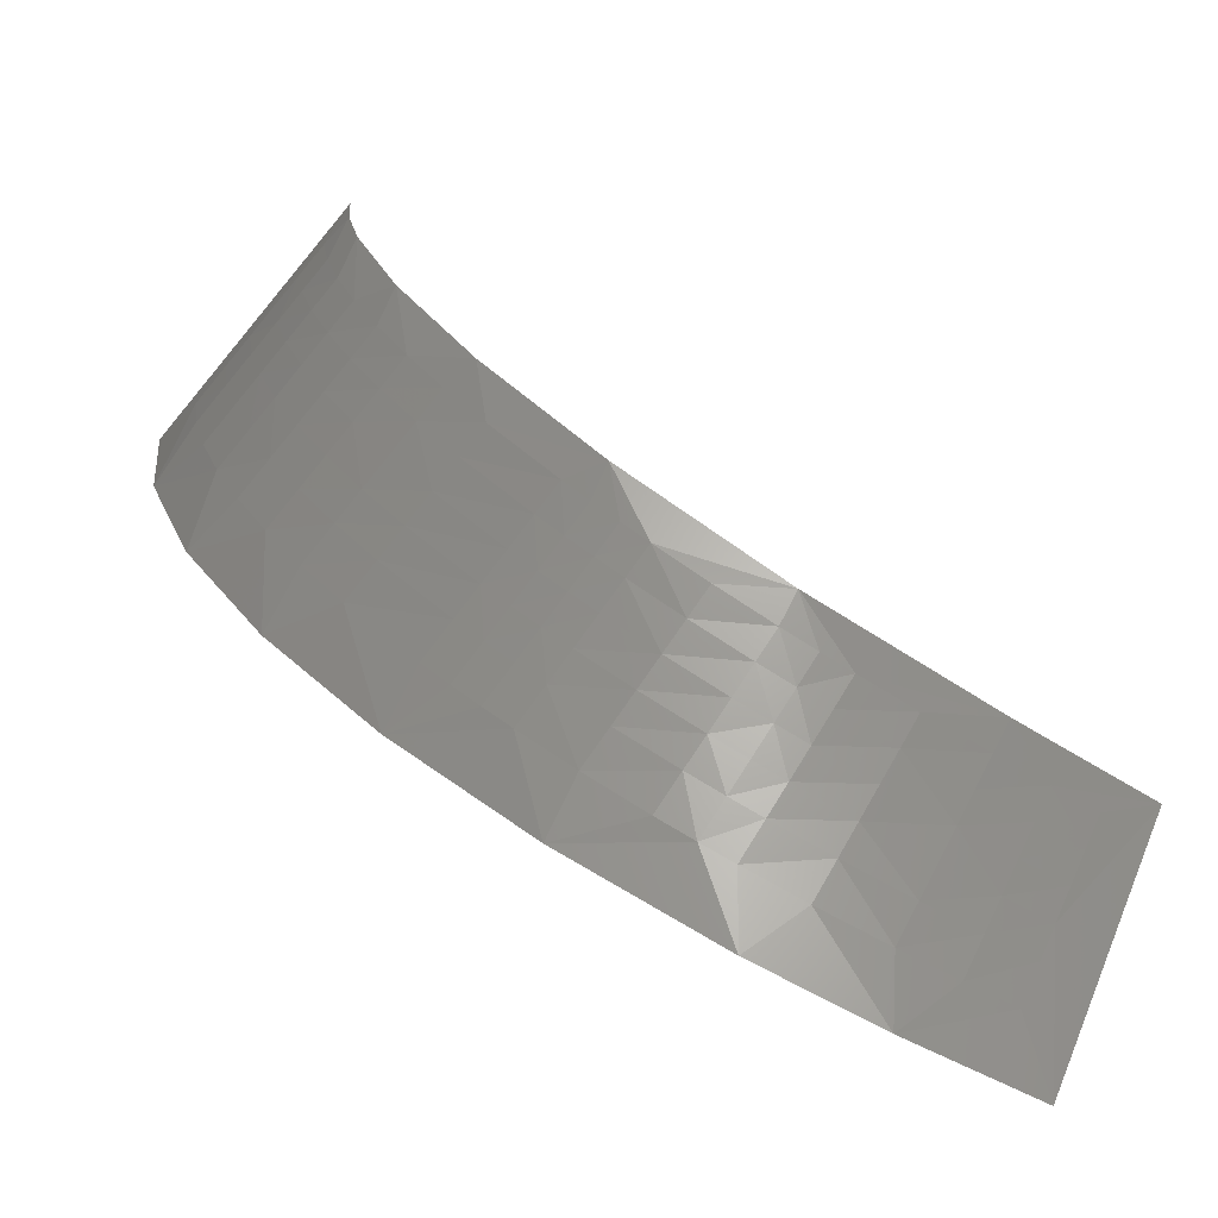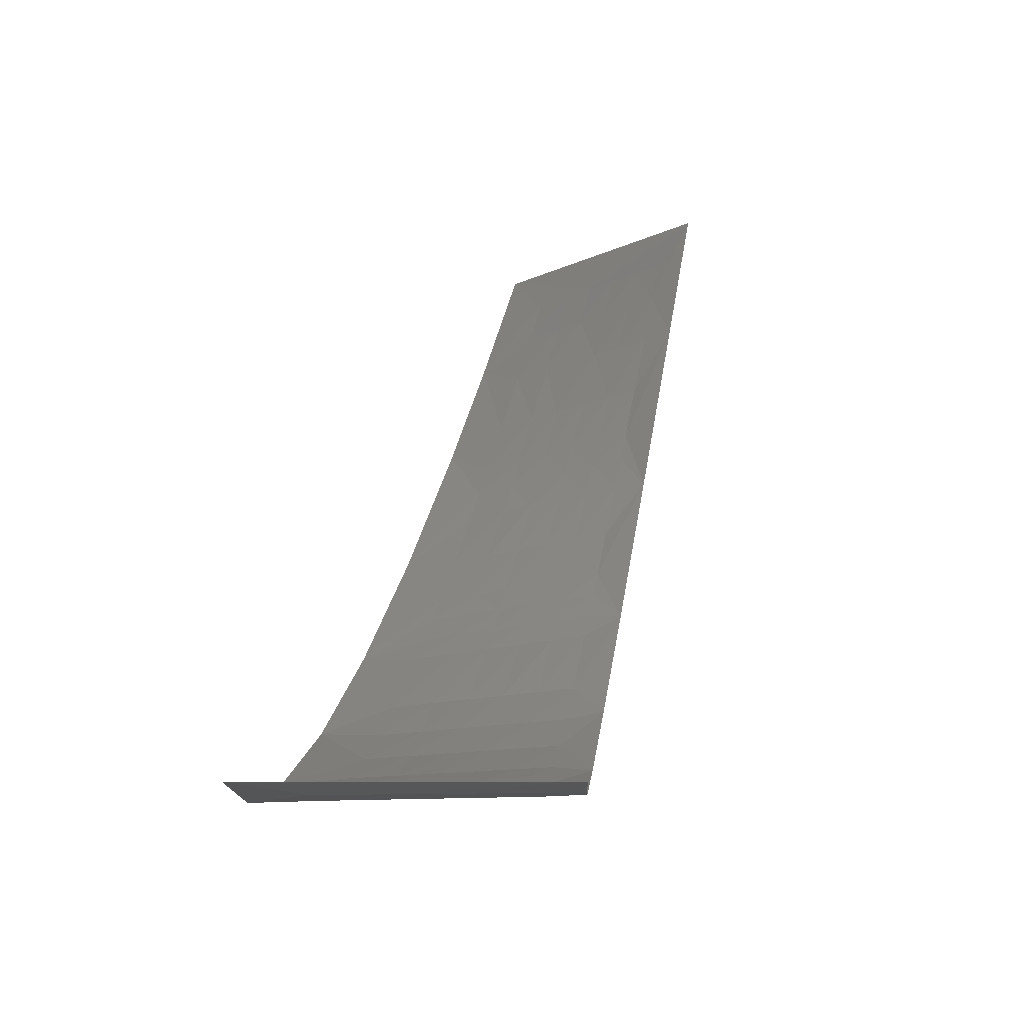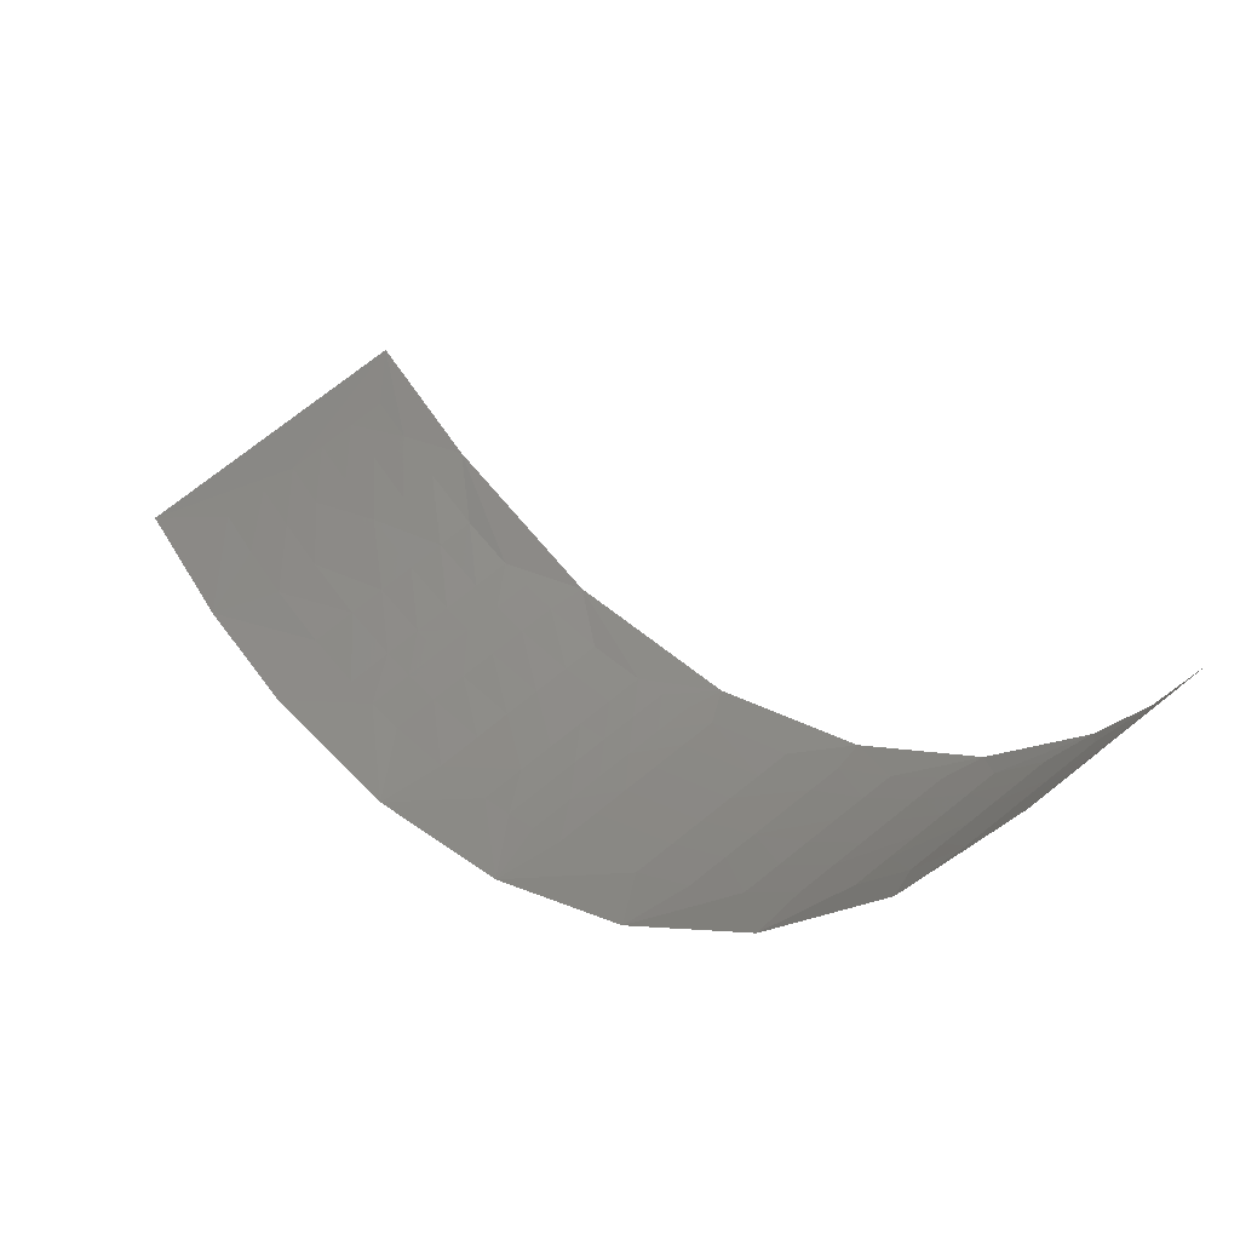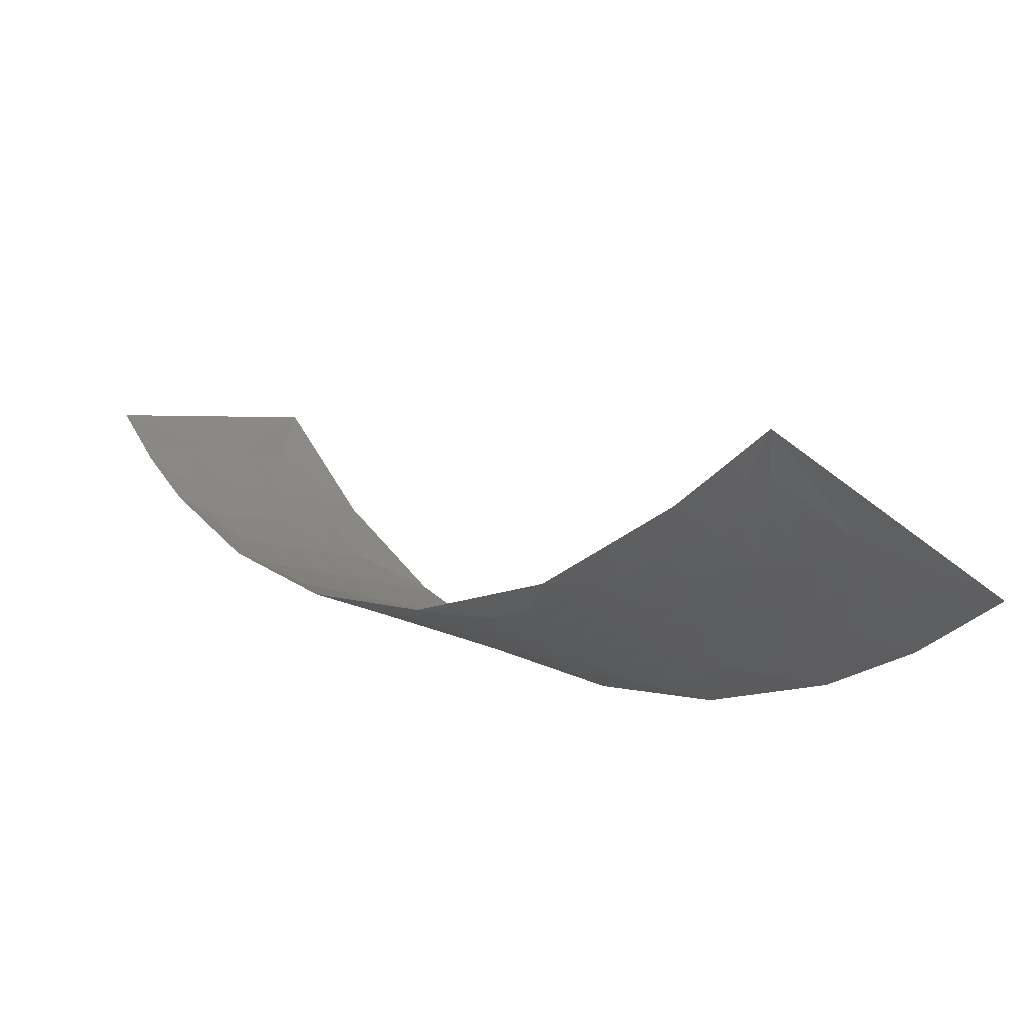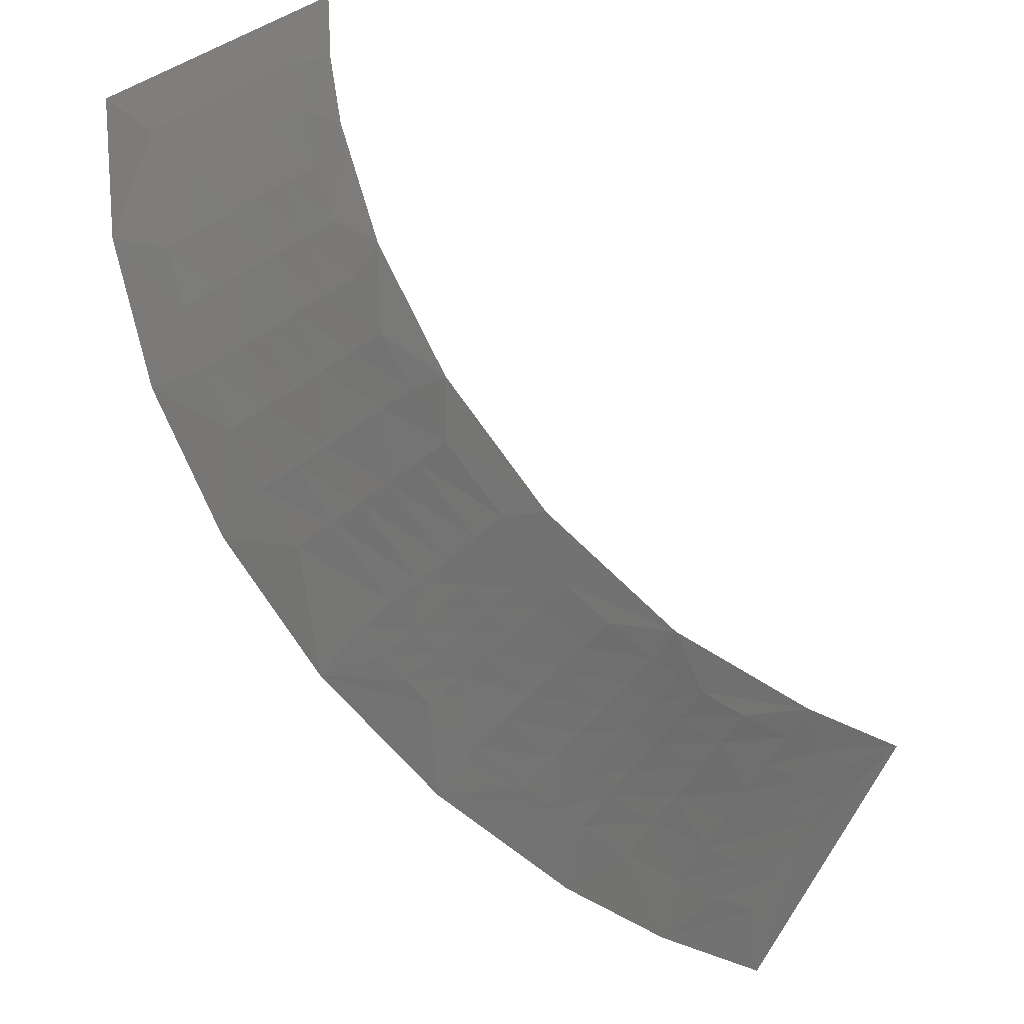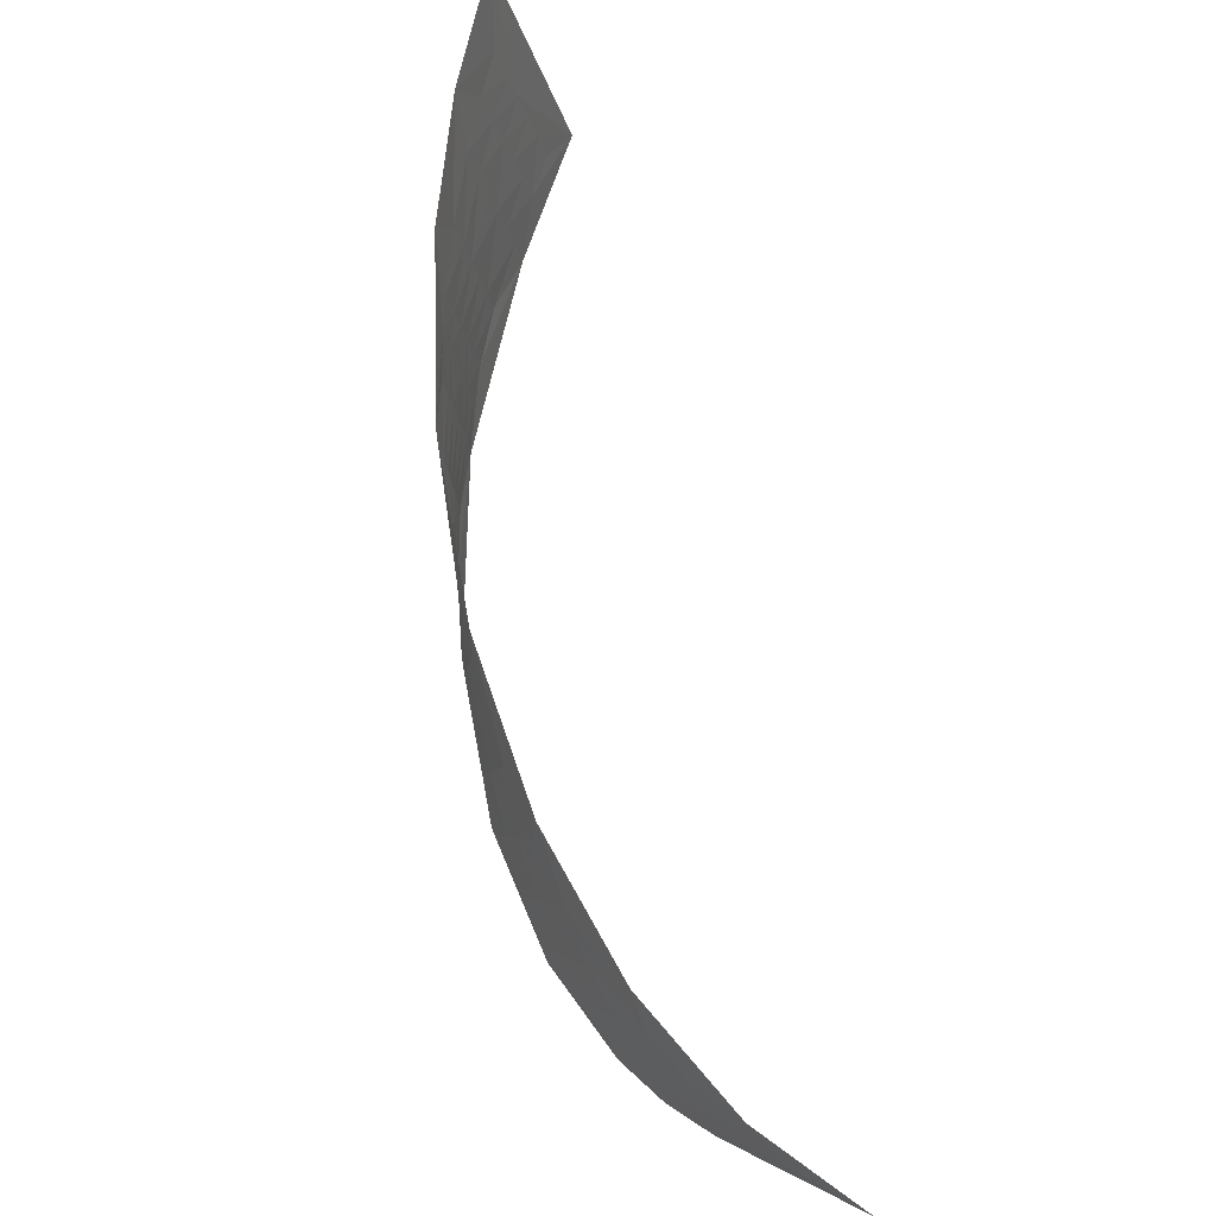
<metadata>
{"format":"stl","ext":"stl","renderer":"f3d","projection":"perspective","resolution":1024,"background":"white","views":[{"elev":-73.3,"azim":-82.2,"up":"+Y"},{"elev":70.7,"azim":-132.5,"up":"+Y"},{"elev":-40.9,"azim":150.0,"up":"+Z"},{"elev":68.8,"azim":-27.4,"up":"+Z"},{"elev":-22.8,"azim":-95.3,"up":"+Y"},{"elev":-50.6,"azim":50.7,"up":"+Z"}]}
</metadata>
<code>
# stl→obj: 138 verts, 256 faces
v 458.2 -17.59 1185
v 459.5 -15.62 1183
v 459.8 -20.57 1183
v 457.2 -17.53 1186
v 458.3 -19.55 1185
v 456.4 -17.49 1187
v 453.1 -15.62 1190
v 457.3 -19.44 1186
v 455.6 -17.44 1187
v 458.6 -21.48 1185
v 456.5 -19.34 1187
v 454.8 -17.39 1188
v 457.6 -21.31 1186
v 455.7 -19.25 1188
v 454 -17.34 1189
v 453.2 -17.73 1190
v 458.9 -23.37 1186
v 460.7 -25.32 1185
v 456.8 -21.17 1187
v 454.9 -19.15 1189
v 458 -23.14 1187
v 456 -21.02 1188
v 454.2 -19.06 1189
v 453.5 -19.8 1190
v 459.4 -25.21 1187
v 457.2 -22.95 1188
v 455.2 -20.88 1189
v 458.5 -24.91 1188
v 456.4 -22.76 1189
v 454.4 -20.74 1190
v 460 -26.97 1188
v 462.1 -29.69 1187
v 457.7 -24.68 1189
v 455.6 -22.57 1190
v 459 -26.62 1189
v 456.9 -24.44 1189
v 454.9 -22.38 1190
v 454.4 -23.28 1192
v 460.6 -28.66 1189
v 458.3 -26.33 1189
v 456.1 -24.2 1190
v 459.7 -28.24 1190
v 457.5 -26.05 1190
v 455.4 -23.96 1191
v 461.3 -30.25 1190
v 464 -33.5 1191
v 459 -27.91 1190
v 456.7 -25.76 1191
v 460.5 -29.77 1191
v 458.2 -27.57 1191
v 456 -25.47 1192
v 456.1 -26.76 1194
v 459.7 -29.39 1192
v 457.5 -27.24 1192
v 462.6 -32.4 1192
v 459 -29 1192
v 456.7 -26.9 1193
v 463.1 -33.1 1192
v 461.7 -31.84 1193
v 458.3 -28.62 1193
v 463.5 -33.74 1193
v 462.2 -32.51 1193
v 461 -31.38 1193
v 457.5 -28.24 1194
v 458.6 -29.95 1197
v 464 -34.35 1194
v 466.3 -36.61 1194
v 462.7 -33.12 1194
v 461.5 -32.02 1194
v 460.3 -30.92 1194
v 463.2 -33.69 1195
v 462 -32.61 1195
v 460.8 -31.54 1195
v 459.6 -30.47 1195
v 465 -35.4 1195
v 462.5 -33.16 1196
v 461.3 -32.1 1196
v 460.1 -31.06 1196
v 458.9 -30.01 1196
v 464.2 -34.69 1196
v 461.8 -32.63 1196
v 460.6 -31.59 1196
v 466.1 -36.36 1197
v 459.4 -30.58 1197
v 463.5 -34.1 1197
v 461.2 -32.09 1197
v 459.9 -31.08 1197
v 466.7 -36.86 1198
v 469 -38.88 1199
v 465.3 -35.59 1198
v 462.9 -33.52 1198
v 460.5 -31.56 1198
v 462 -32.41 1202
v 467.3 -37.25 1199
v 464.6 -34.96 1199
v 465.9 -36.05 1199
v 462.2 -32.94 1199
v 466.5 -36.41 1200
v 464 -34.33 1199
v 465.3 -35.39 1200
v 461.5 -32.36 1199
v 468.3 -37.86 1201
v 471 -39.95 1202
v 465.9 -35.73 1201
v 463.3 -33.7 1200
v 464.6 -34.73 1200
v 467.6 -36.96 1202
v 465.2 -35.05 1201
v 462.7 -33.07 1201
v 464 -34.08 1201
v 469.5 -38.38 1203
v 466.9 -36.23 1202
v 464.6 -34.36 1202
v 463.4 -33.42 1202
v 468.7 -37.42 1203
v 470.4 -38.69 1204
v 466.3 -35.51 1203
v 464 -33.68 1203
v 465.7 -33.55 1206
v 468.1 -36.65 1204
v 465.7 -34.78 1203
v 471.3 -38.89 1205
v 473.1 -40.52 1206
v 469.7 -37.7 1205
v 467.5 -35.87 1205
v 465.1 -34.06 1204
v 469.1 -36.89 1205
v 470.5 -37.88 1206
v 466.9 -35.1 1205
v 468.5 -36.08 1206
v 470 -37.06 1207
v 468.4 -33.86 1210
v 466.3 -34.32 1206
v 467.9 -35.28 1207
v 469.4 -36.23 1207
v 467.3 -34.47 1207
v 468.8 -35.41 1208
v 468.2 -34.59 1208
f 1 2 3
f 4 2 1
f 5 1 3
f 6 7 2
f 6 2 4
f 8 1 5
f 8 4 1
f 9 7 6
f 10 5 3
f 11 6 4
f 11 4 8
f 12 7 9
f 13 5 10
f 13 8 5
f 14 6 11
f 14 9 6
f 14 12 9
f 15 16 7
f 15 7 12
f 17 3 18
f 17 10 3
f 19 11 8
f 19 8 13
f 20 12 14
f 21 13 10
f 21 10 17
f 21 19 13
f 22 14 11
f 22 11 19
f 23 24 16
f 23 12 20
f 23 16 15
f 23 15 12
f 25 17 18
f 26 19 21
f 27 14 22
f 27 20 14
f 28 21 17
f 28 17 25
f 28 26 21
f 29 22 19
f 29 19 26
f 30 24 23
f 30 23 20
f 30 20 27
f 31 18 32
f 31 25 18
f 33 26 28
f 34 22 29
f 34 27 22
f 35 25 31
f 35 28 25
f 36 26 33
f 36 29 26
f 37 30 27
f 37 38 24
f 37 27 34
f 37 24 30
f 39 31 32
f 40 33 28
f 40 28 35
f 41 34 29
f 41 29 36
f 42 31 39
f 42 35 31
f 43 33 40
f 43 36 33
f 44 34 41
f 44 38 37
f 44 37 34
f 45 32 46
f 45 39 32
f 47 40 35
f 47 43 40
f 47 35 42
f 48 41 36
f 48 36 43
f 49 42 39
f 49 39 45
f 50 43 47
f 51 52 38
f 51 41 48
f 51 44 41
f 51 38 44
f 53 42 49
f 53 47 42
f 54 48 43
f 54 43 50
f 55 45 46
f 56 50 47
f 56 47 53
f 56 54 50
f 57 52 51
f 57 48 54
f 57 51 48
f 58 55 46
f 59 49 45
f 59 45 55
f 60 54 56
f 61 58 46
f 62 55 58
f 62 59 55
f 63 53 49
f 63 49 59
f 63 59 62
f 64 65 52
f 64 52 57
f 64 57 54
f 64 54 60
f 66 46 67
f 66 61 46
f 68 58 61
f 68 62 58
f 69 63 62
f 70 56 53
f 70 53 63
f 71 61 66
f 71 68 61
f 72 69 62
f 72 68 71
f 72 62 68
f 73 63 69
f 73 70 63
f 74 56 70
f 74 70 73
f 74 60 56
f 75 71 66
f 75 66 67
f 76 72 71
f 77 73 69
f 77 69 72
f 78 74 73
f 79 60 74
f 79 74 78
f 79 65 64
f 79 64 60
f 80 71 75
f 81 77 72
f 81 72 76
f 82 73 77
f 82 78 73
f 83 75 67
f 84 79 78
f 84 65 79
f 85 76 71
f 85 71 80
f 86 77 81
f 86 82 77
f 87 78 82
f 87 65 84
f 87 84 78
f 88 67 89
f 88 83 67
f 90 80 75
f 90 75 83
f 90 83 88
f 91 76 85
f 91 81 76
f 91 86 81
f 92 93 65
f 92 82 86
f 92 87 82
f 92 65 87
f 94 88 89
f 95 80 90
f 95 85 80
f 96 95 90
f 96 90 88
f 97 86 91
f 97 92 86
f 98 88 94
f 98 96 88
f 99 91 85
f 99 85 95
f 100 95 96
f 101 92 97
f 101 93 92
f 102 89 103
f 102 94 89
f 104 96 98
f 104 100 96
f 105 97 91
f 105 91 99
f 106 99 95
f 106 105 99
f 106 100 104
f 106 95 100
f 107 98 94
f 107 94 102
f 108 106 104
f 109 101 97
f 109 93 101
f 109 97 105
f 110 109 105
f 110 105 106
f 110 106 108
f 111 107 102
f 111 102 103
f 112 98 107
f 112 104 98
f 113 110 108
f 114 109 110
f 114 93 109
f 115 112 107
f 115 107 111
f 116 111 103
f 117 108 104
f 117 104 112
f 118 119 93
f 118 93 114
f 118 110 113
f 118 114 110
f 120 112 115
f 121 113 108
f 121 108 117
f 122 103 123
f 122 116 103
f 124 115 111
f 124 111 116
f 125 117 112
f 125 121 117
f 125 112 120
f 126 118 113
f 126 113 121
f 126 119 118
f 127 115 124
f 127 120 115
f 127 125 120
f 128 116 122
f 128 124 116
f 128 122 123
f 129 121 125
f 130 125 127
f 131 123 132
f 131 128 123
f 131 127 124
f 131 124 128
f 133 126 121
f 133 119 126
f 133 121 129
f 134 129 125
f 134 125 130
f 135 131 132
f 135 130 127
f 135 127 131
f 136 132 119
f 136 119 133
f 136 133 129
f 136 129 134
f 137 130 135
f 137 134 130
f 137 135 132
f 137 136 134
f 138 132 136
f 138 137 132
f 138 136 137

</code>
